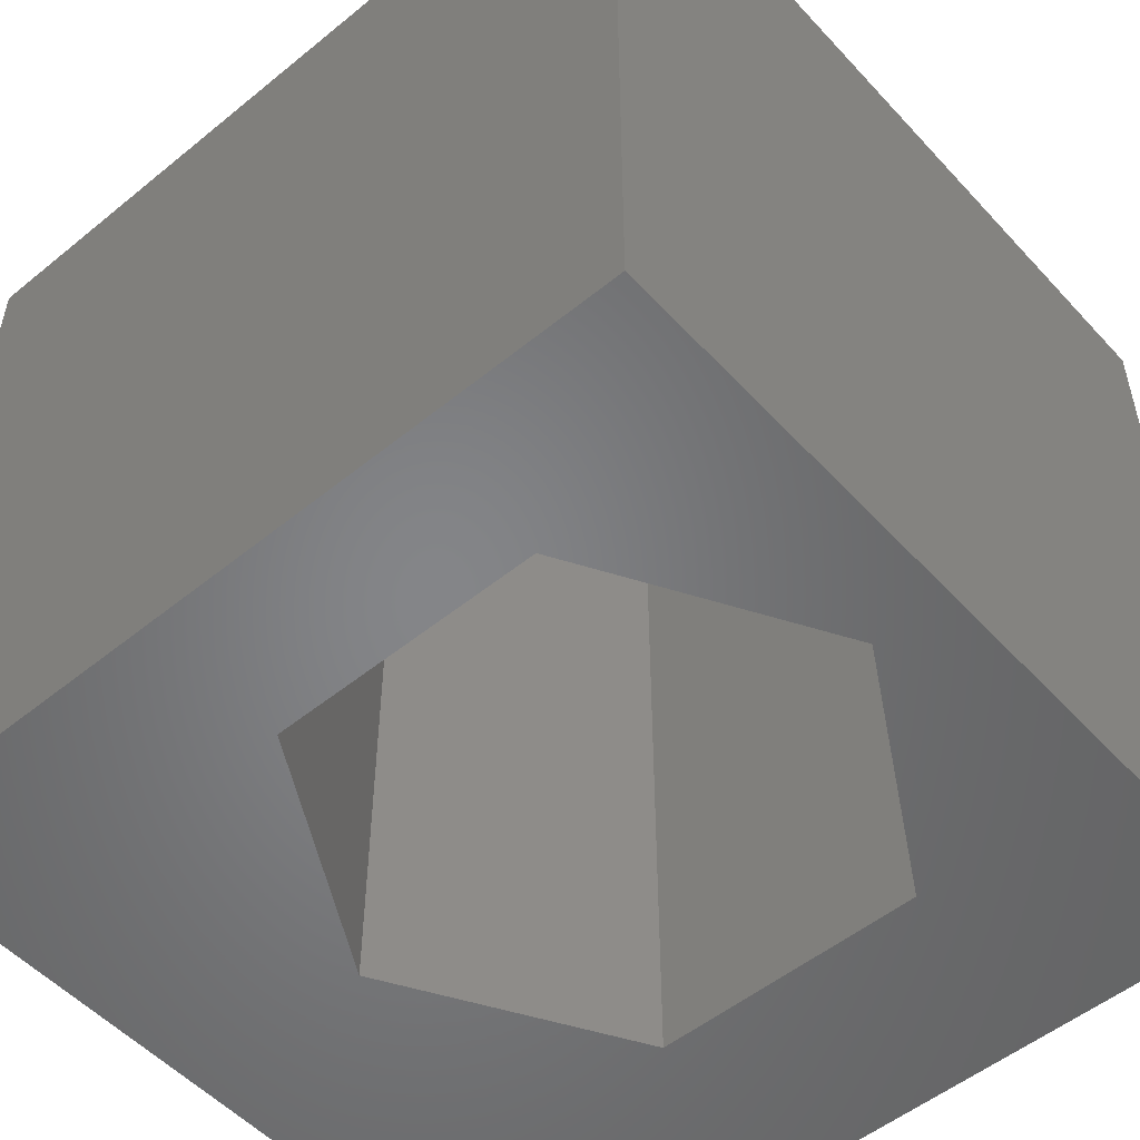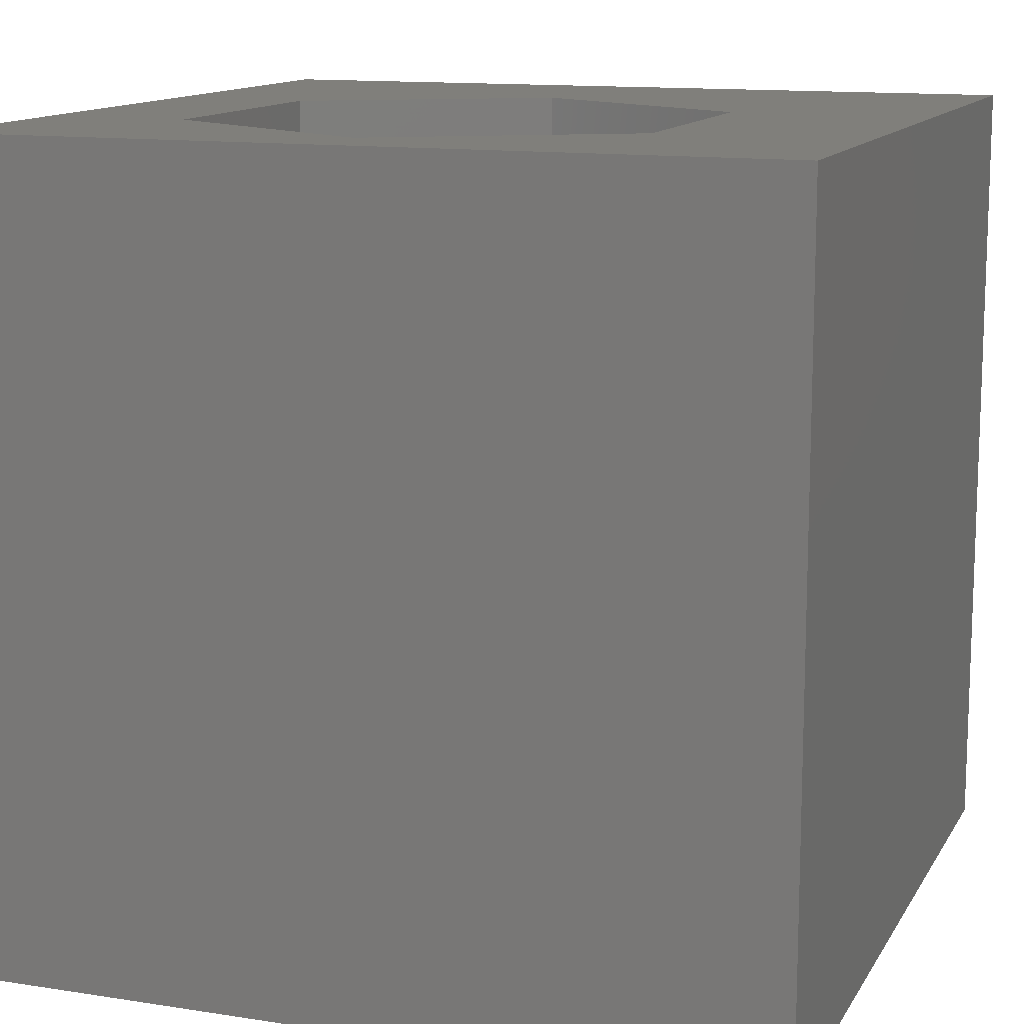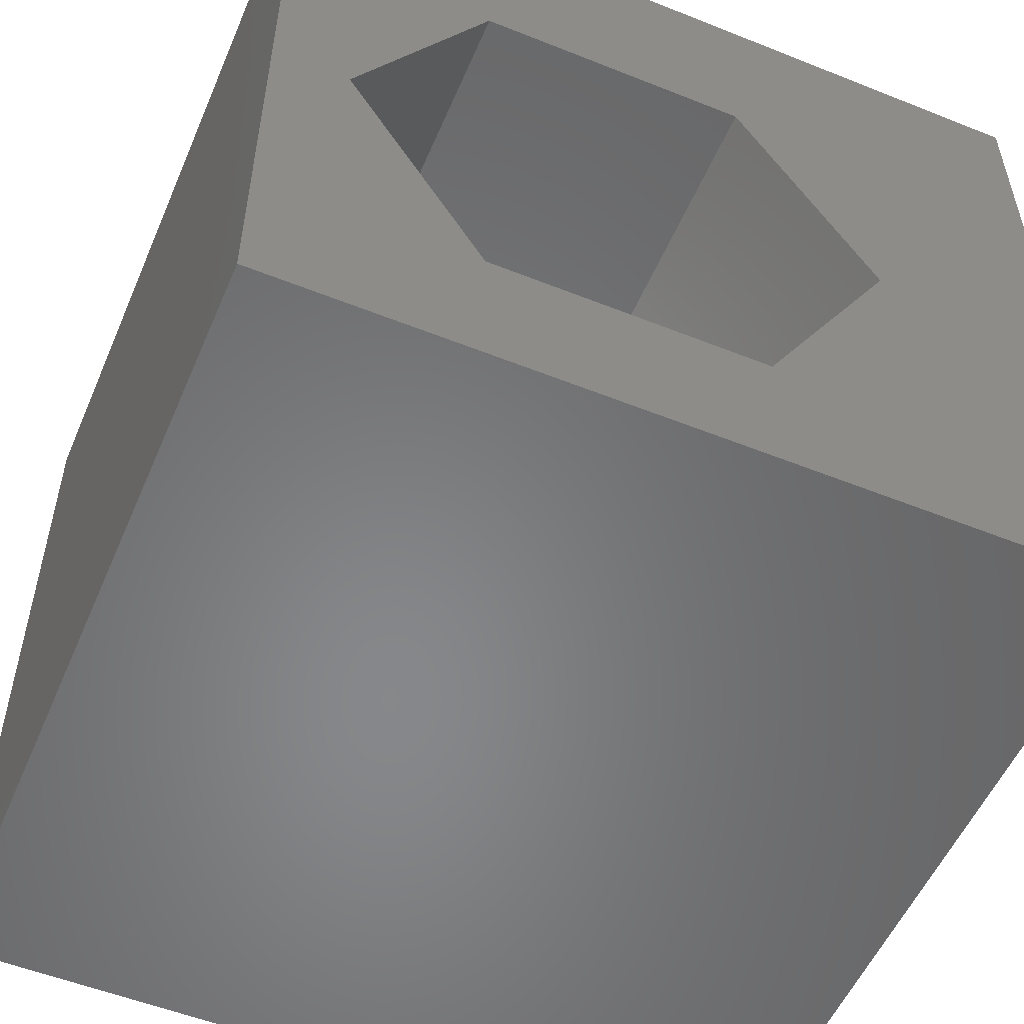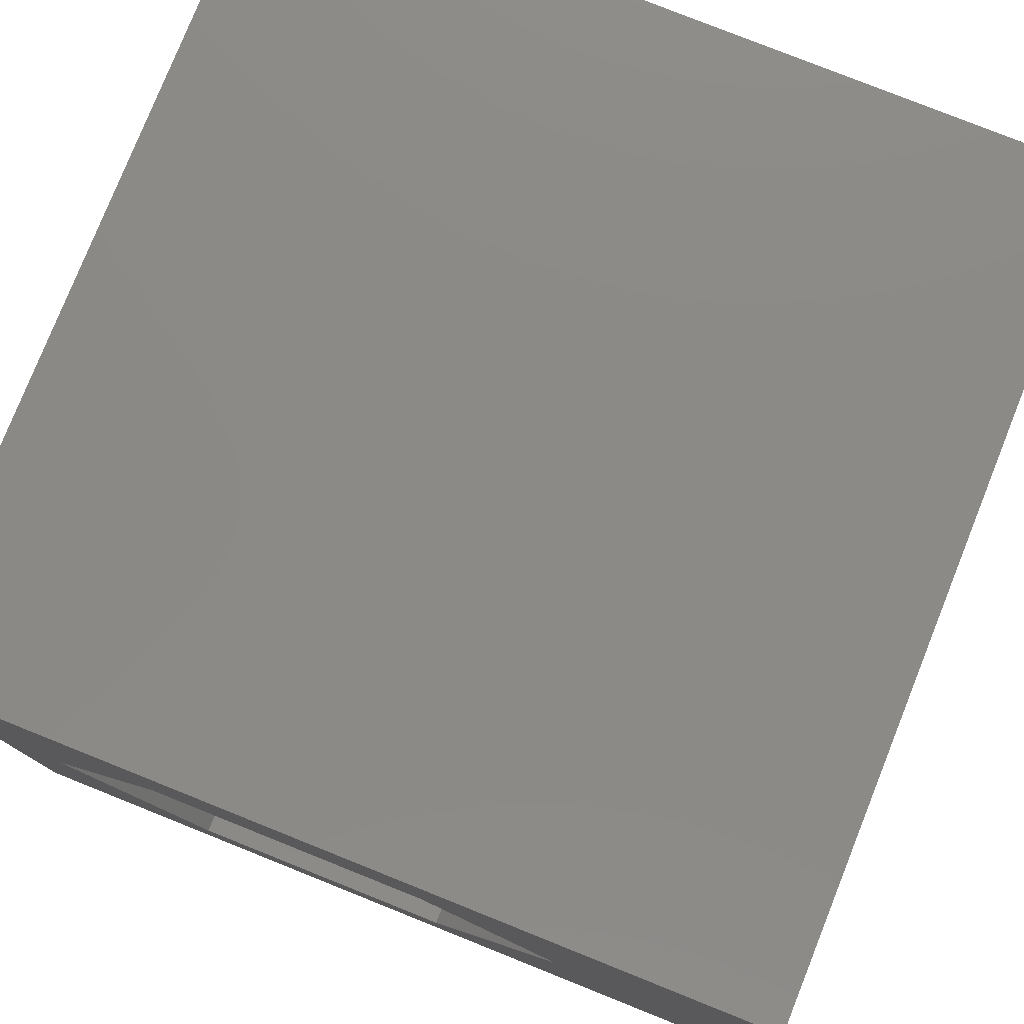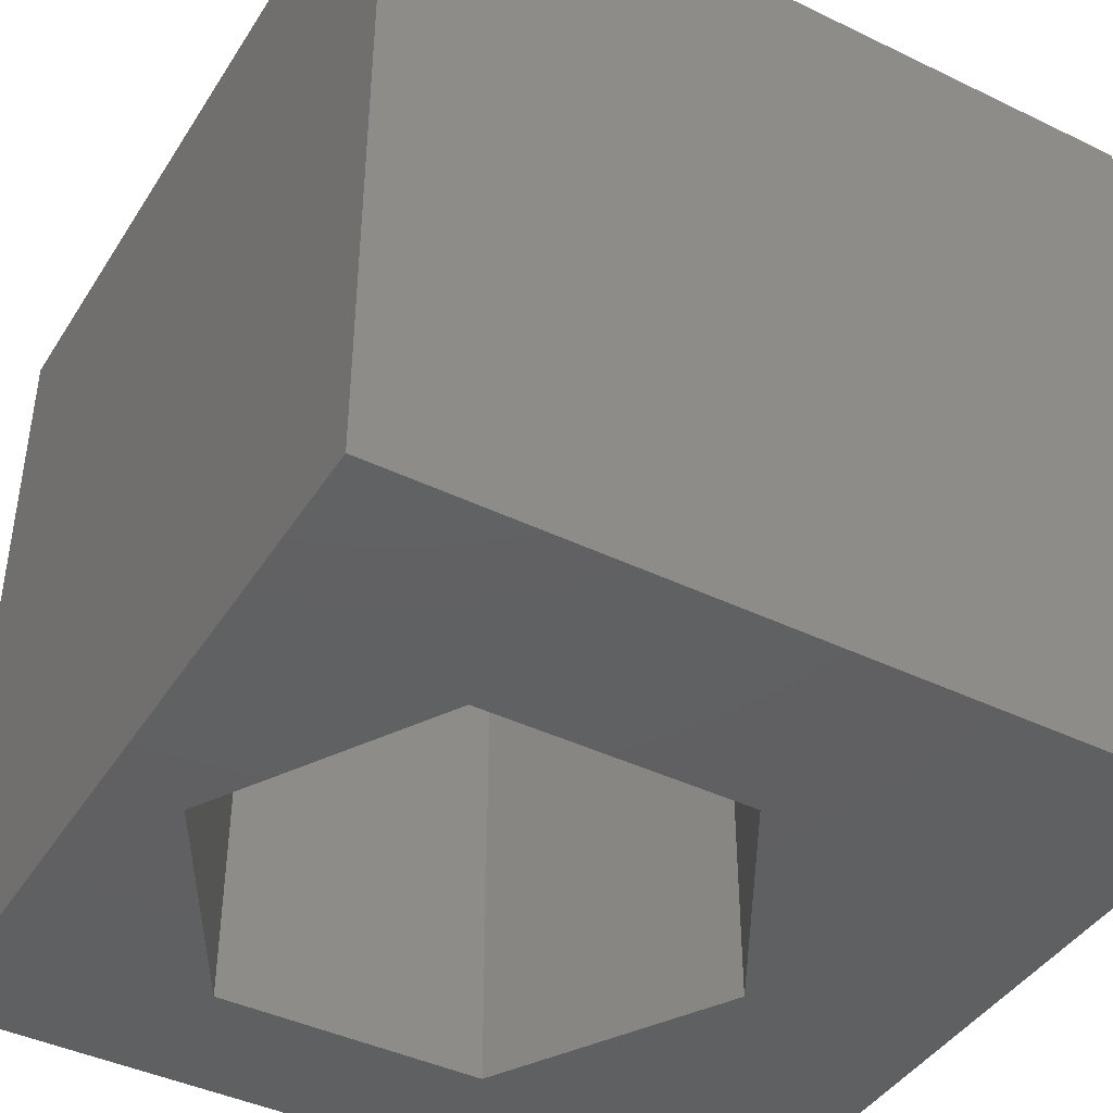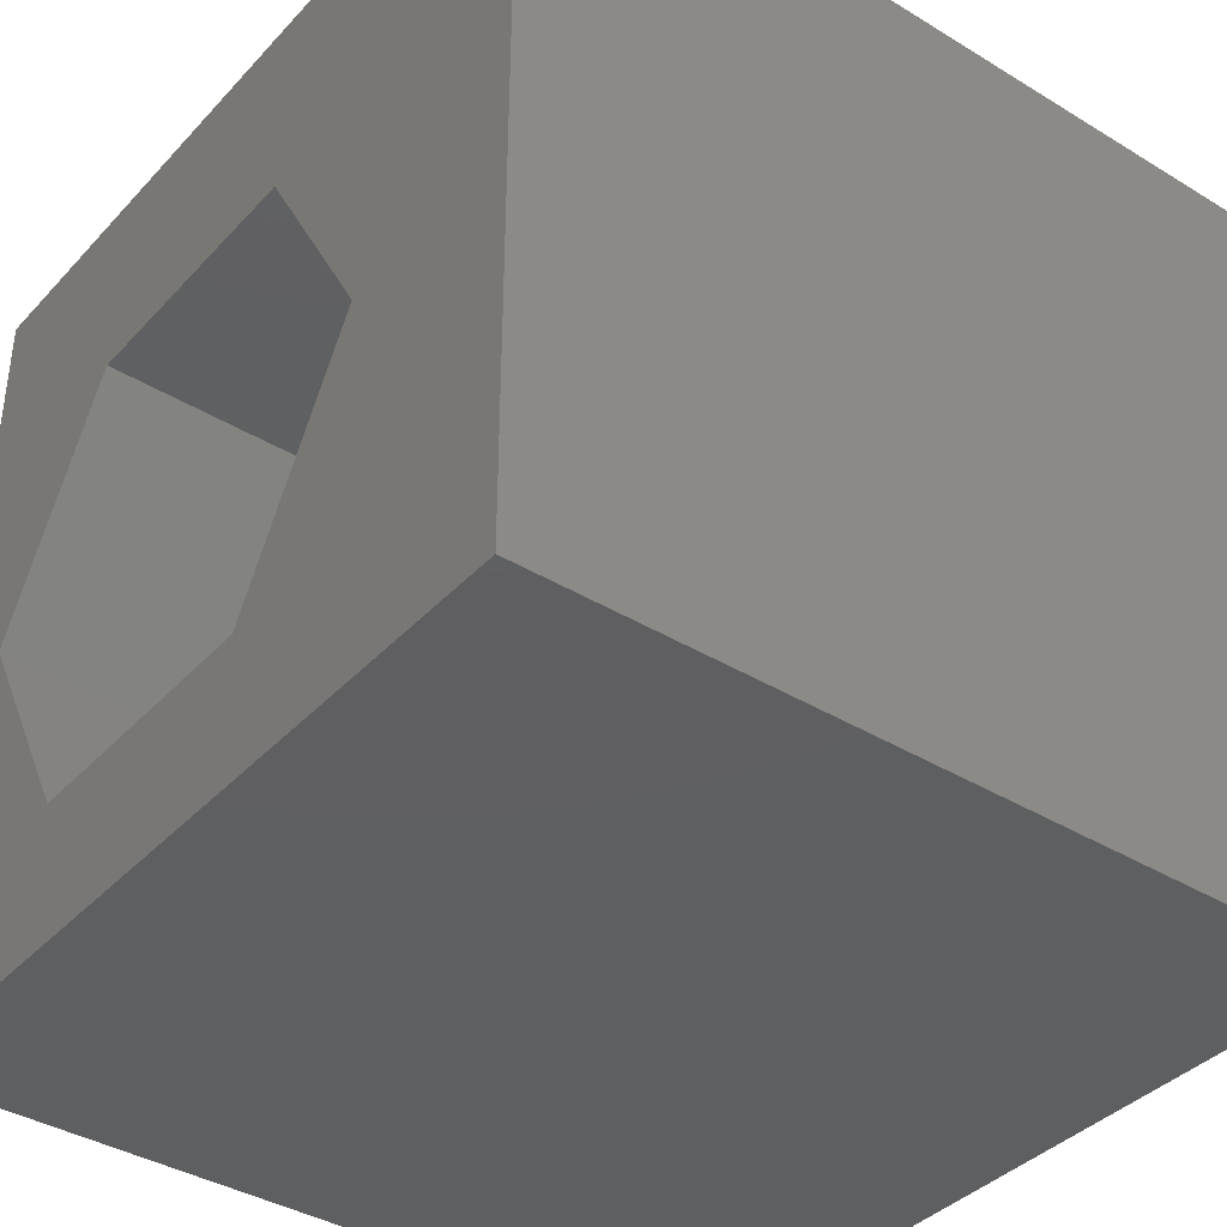
<metadata>
{"format":"stl","ext":"stl","renderer":"f3d","projection":"perspective","resolution":1024,"background":"white","views":[{"elev":-52.5,"azim":41.2,"up":"+Z"},{"elev":12.8,"azim":109.8,"up":"+Z"},{"elev":-54.2,"azim":157.0,"up":"+Y"},{"elev":78.6,"azim":-158.2,"up":"+Y"},{"elev":-42.3,"azim":150.0,"up":"+Z"},{"elev":-38.6,"azim":-127.5,"up":"+Y"}]}
</metadata>
<code>
# stl→obj: 20 verts, 40 faces
v 0 10 10
v 0 10 0
v 0 0 10
v 0 0 0
v 10 10 10
v 9.083 4.639 10
v 10 0 10
v 7.422 1.762 10
v 4.099 1.762 10
v 2.438 4.639 10
v 4.099 7.516 10
v 7.422 7.516 10
v 10 10 0
v 10 0 0
v 9.083 4.639 0
v 7.422 7.516 0
v 4.099 7.516 0
v 2.438 4.639 0
v 4.099 1.762 0
v 7.422 1.762 0
f 1 2 3
f 3 2 4
f 5 6 7
f 7 6 8
f 7 8 3
f 8 9 3
f 3 9 10
f 3 10 1
f 1 10 11
f 1 11 5
f 5 11 12
f 5 12 6
f 13 5 14
f 14 5 7
f 14 15 13
f 13 15 16
f 13 16 2
f 16 17 2
f 2 17 18
f 2 18 4
f 4 18 19
f 4 19 14
f 14 19 20
f 14 20 15
f 5 13 1
f 1 13 2
f 14 7 4
f 4 7 3
f 18 17 10
f 10 17 11
f 17 16 11
f 11 16 12
f 16 15 12
f 12 15 6
f 15 20 6
f 6 20 8
f 20 19 8
f 8 19 9
f 19 18 9
f 9 18 10

</code>
